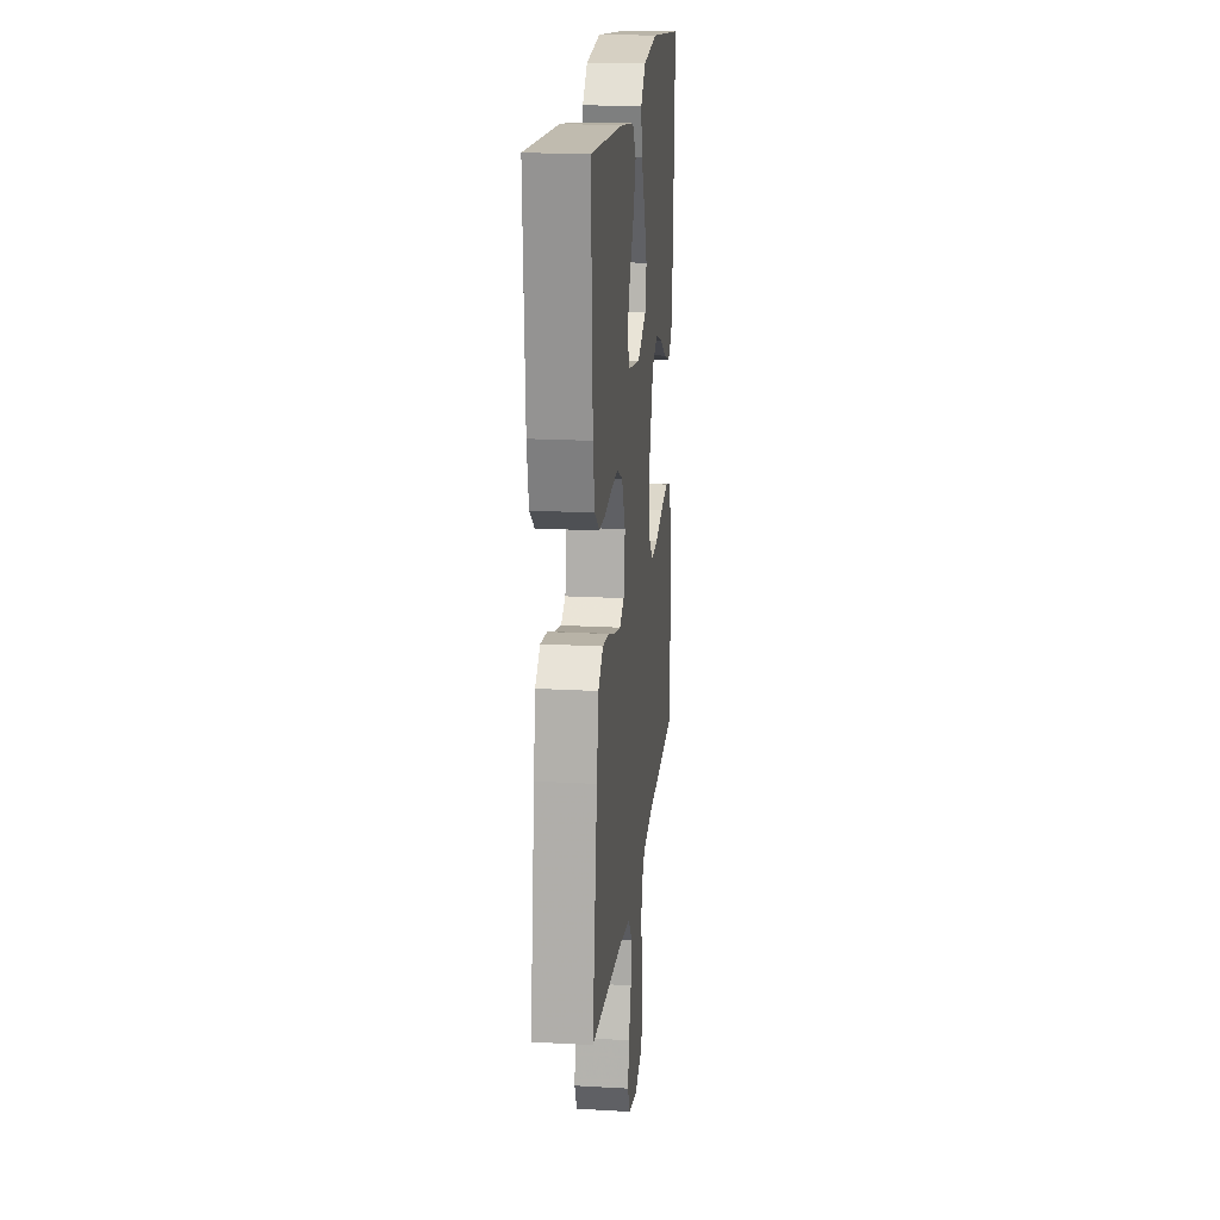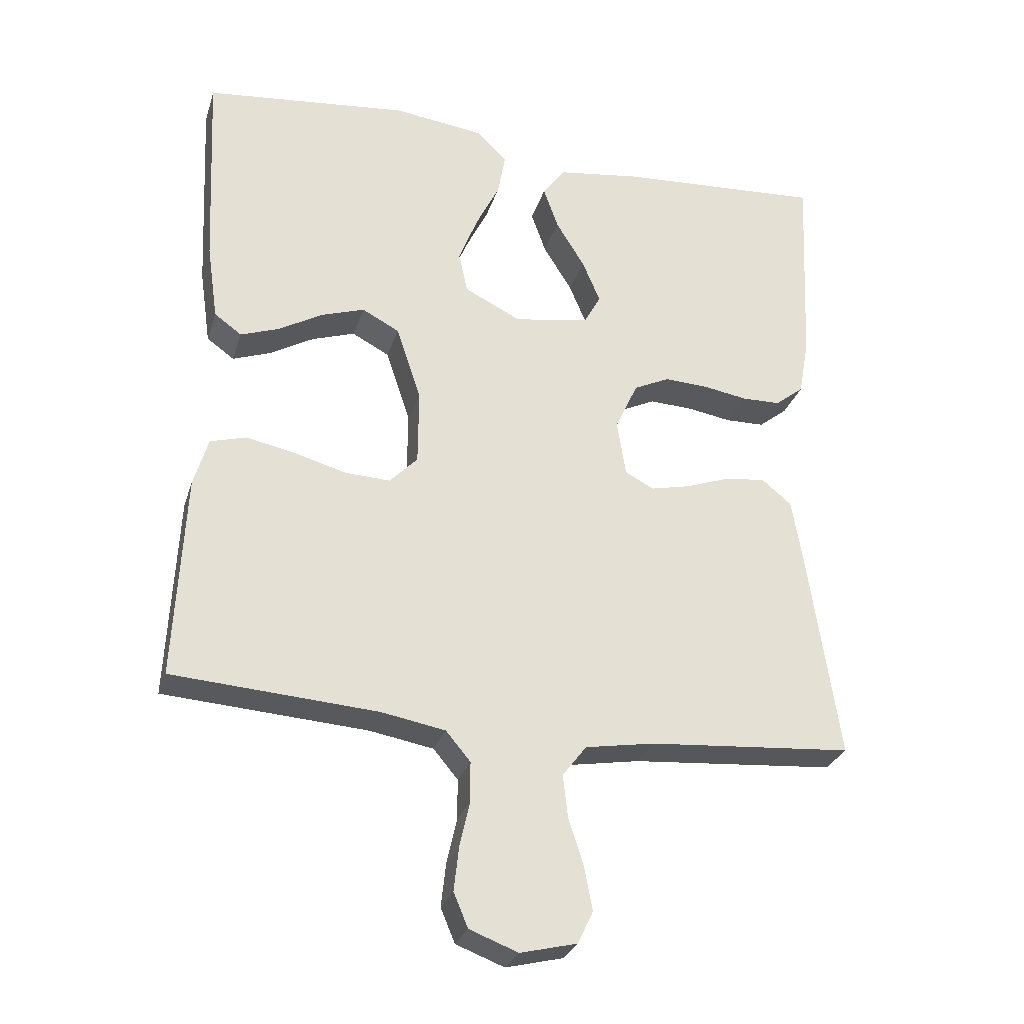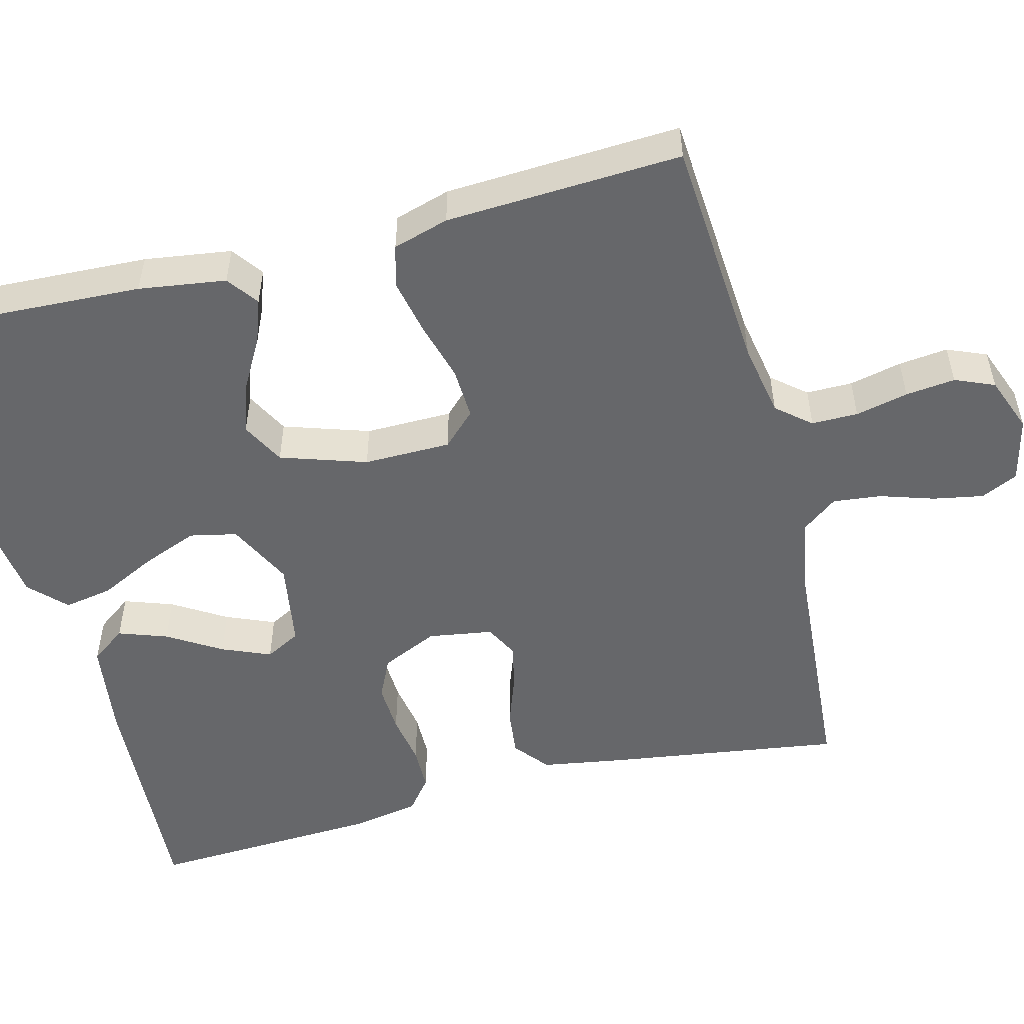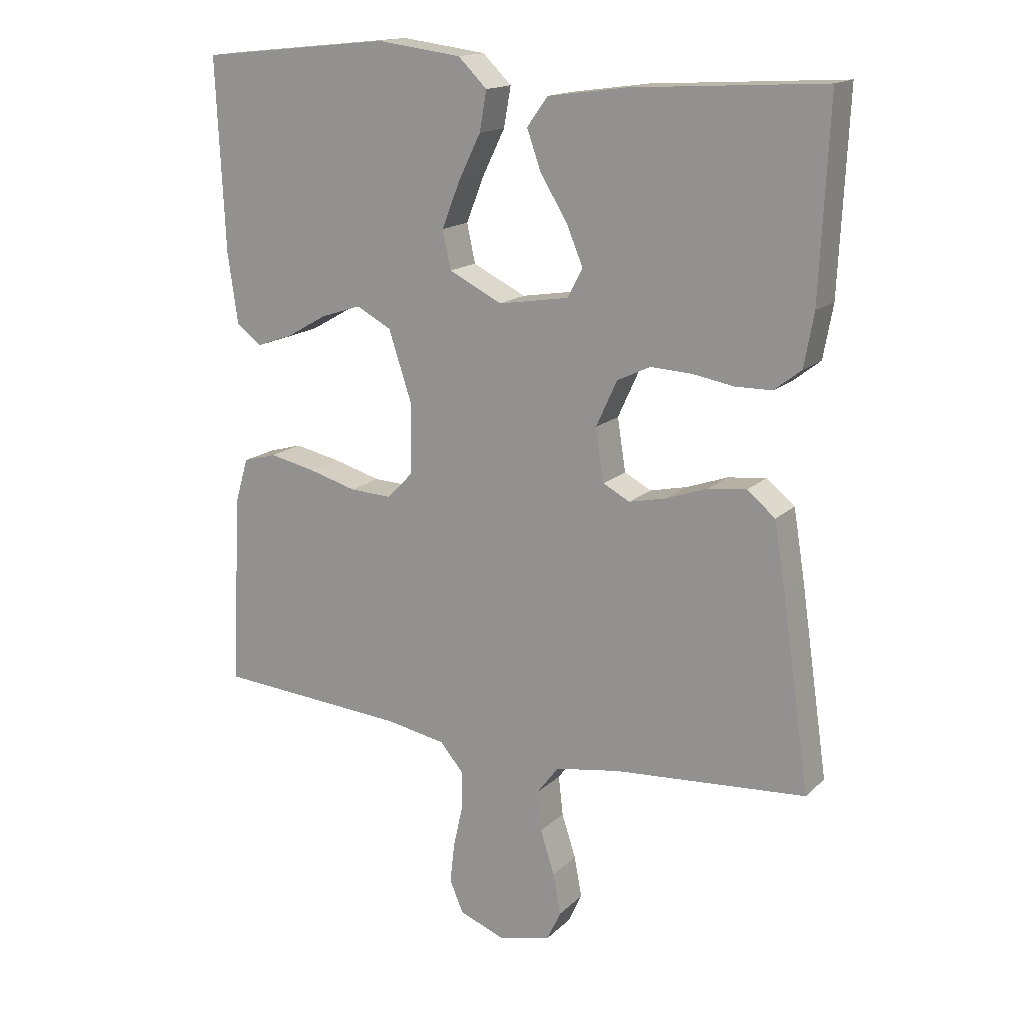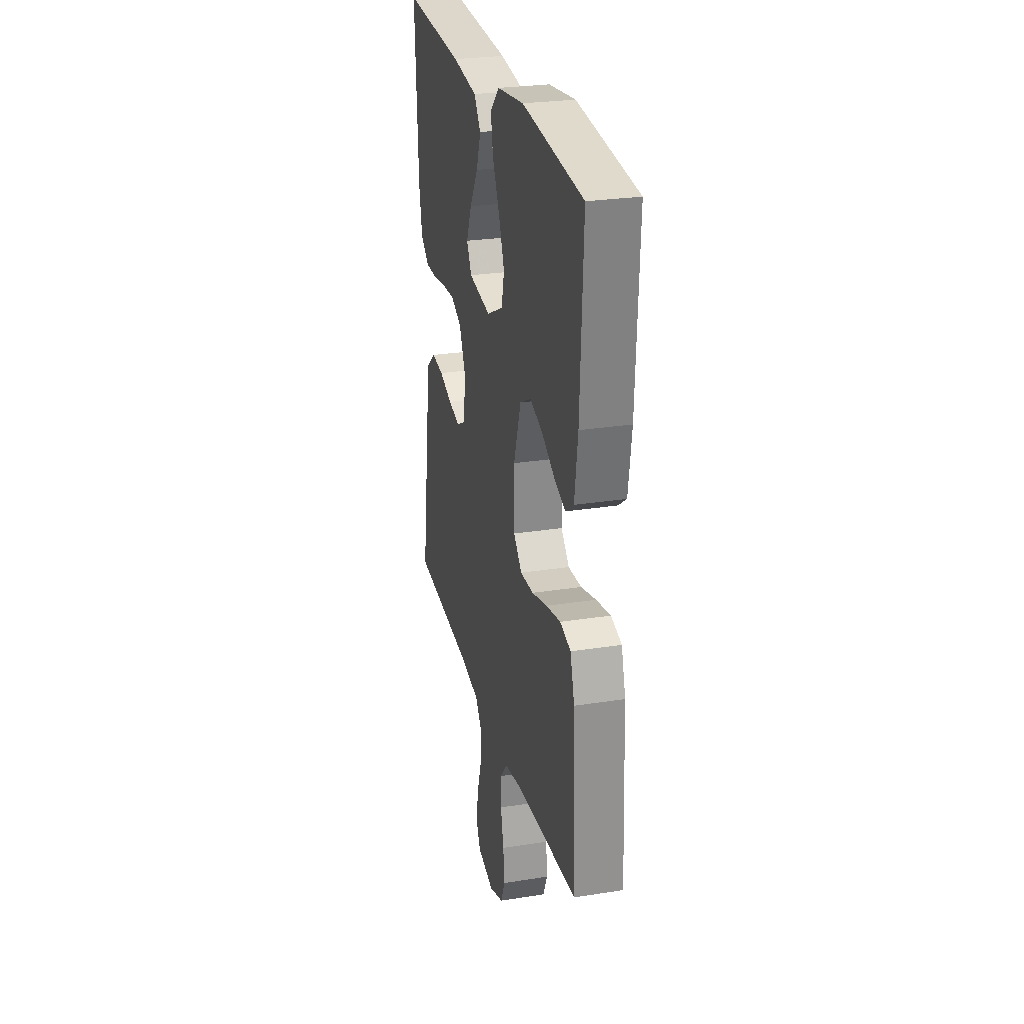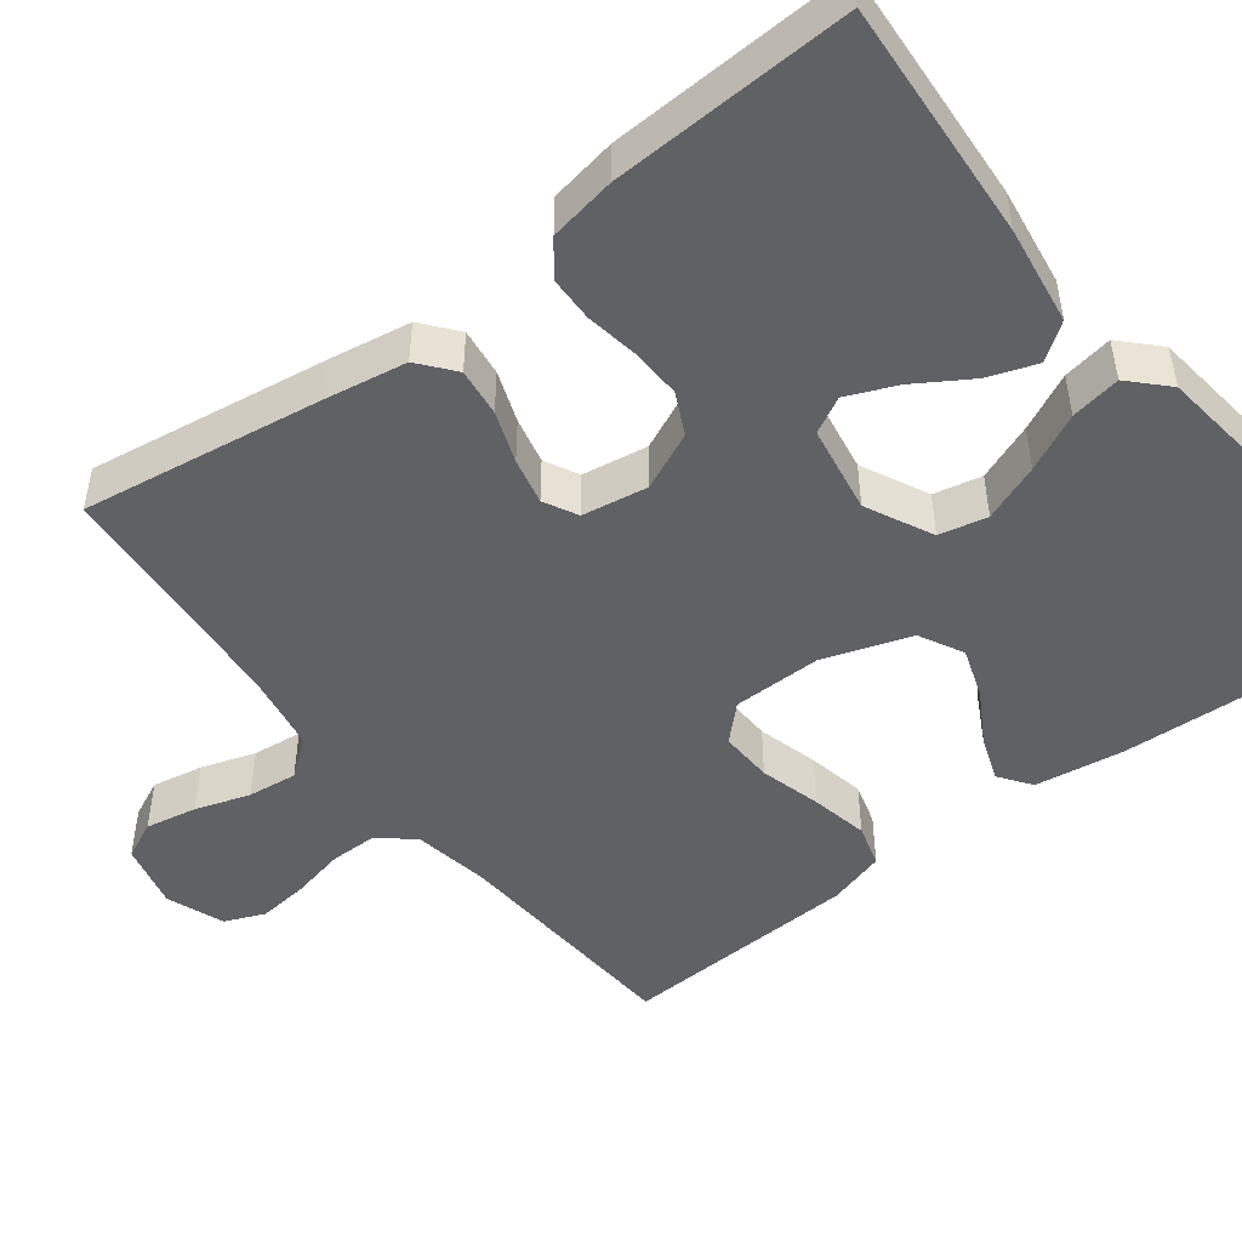
<metadata>
{"format":"obj","ext":"obj","renderer":"f3d","projection":"perspective","resolution":1024,"background":"white","views":[{"elev":19.4,"azim":-83.8,"up":"+Z"},{"elev":-28.3,"azim":164.0,"up":"+Z"},{"elev":-52.2,"azim":104.5,"up":"+Y"},{"elev":16.0,"azim":-150.6,"up":"+Z"},{"elev":27.0,"azim":76.2,"up":"+Z"},{"elev":-48.4,"azim":-52.7,"up":"+Y"}]}
</metadata>
<code>
v -0.5 0.07 -0.5
v -0.456 0.07 -0.2
v -0.439 0.07 -0.097
v -0.395 0.07 -0.061
v -0.335 0.07 -0.068
v -0.271 0.07 -0.091
v -0.213 0.07 -0.104
v -0.171 0.07 -0.082
v -0.158 0.07 0
v -0.191 0.07 0.072
v -0.243 0.07 0.097
v -0.307 0.07 0.094
v -0.372 0.07 0.083
v -0.429 0.07 0.084
v -0.471 0.07 0.117
v -0.486 0.07 0.2
v -0.5 0.07 0.5
v -0.2 0.07 0.482
v -0.077 0.07 0.465
v -0.044 0.07 0.42
v -0.066 0.07 0.358
v -0.108 0.07 0.29
v -0.134 0.07 0.228
v -0.11 0.07 0.183
v 0 0.07 0.165
v 0.083 0.07 0.206
v 0.096 0.07 0.266
v 0.068 0.07 0.337
v 0.033 0.07 0.408
v 0.022 0.07 0.47
v 0.067 0.07 0.514
v 0.2 0.07 0.531
v 0.5 0.07 0.5
v 0.486 0.07 0.2
v 0.47 0.07 0.089
v 0.43 0.07 0.06
v 0.374 0.07 0.08
v 0.309 0.07 0.117
v 0.246 0.07 0.138
v 0.191 0.07 0.109
v 0.155 0.07 0
v 0.156 0.07 -0.111
v 0.197 0.07 -0.153
v 0.263 0.07 -0.15
v 0.339 0.07 -0.129
v 0.411 0.07 -0.114
v 0.464 0.07 -0.129
v 0.485 0.07 -0.2
v 0.5 0.07 -0.5
v 0.2 0.07 -0.521
v 0.106 0.07 -0.538
v 0.07 0.07 -0.581
v 0.07 0.07 -0.64
v 0.085 0.07 -0.707
v 0.092 0.07 -0.77
v 0.071 0.07 -0.82
v 0 0.07 -0.847
v -0.083 0.07 -0.827
v -0.105 0.07 -0.78
v -0.093 0.07 -0.716
v -0.071 0.07 -0.648
v -0.064 0.07 -0.586
v -0.099 0.07 -0.54
v -0.2 0.07 -0.523
v -0.5 0 -0.5
v -0.456 0 -0.2
v -0.439 0 -0.097
v -0.395 0 -0.061
v -0.335 0 -0.068
v -0.271 0 -0.091
v -0.213 0 -0.104
v -0.171 0 -0.082
v -0.158 0 0
v -0.191 0 0.072
v -0.243 0 0.097
v -0.307 0 0.094
v -0.372 0 0.083
v -0.429 0 0.084
v -0.471 0 0.117
v -0.486 0 0.2
v -0.5 0 0.5
v -0.2 0 0.482
v -0.077 0 0.465
v -0.044 0 0.42
v -0.066 0 0.358
v -0.108 0 0.29
v -0.134 0 0.228
v -0.11 0 0.183
v 0 0 0.165
v 0.083 0 0.206
v 0.096 0 0.266
v 0.068 0 0.337
v 0.033 0 0.408
v 0.022 0 0.47
v 0.067 0 0.514
v 0.2 0 0.531
v 0.5 0 0.5
v 0.486 0 0.2
v 0.47 0 0.089
v 0.43 0 0.06
v 0.374 0 0.08
v 0.309 0 0.117
v 0.246 0 0.138
v 0.191 0 0.109
v 0.155 0 0
v 0.156 0 -0.111
v 0.197 0 -0.153
v 0.263 0 -0.15
v 0.339 0 -0.129
v 0.411 0 -0.114
v 0.464 0 -0.129
v 0.485 0 -0.2
v 0.5 0 -0.5
v 0.2 0 -0.521
v 0.106 0 -0.538
v 0.07 0 -0.581
v 0.07 0 -0.64
v 0.085 0 -0.707
v 0.092 0 -0.77
v 0.071 0 -0.82
v 0 0 -0.847
v -0.083 0 -0.827
v -0.105 0 -0.78
v -0.093 0 -0.716
v -0.071 0 -0.648
v -0.064 0 -0.586
v -0.099 0 -0.54
v -0.2 0 -0.523
f 59 60 61
f 58 59 61
f 57 58 61
f 56 57 61
f 55 56 61
f 54 55 61
f 53 54 61
f 52 53 61 62
f 51 52 62 63
f 48 49 50
f 47 48 50
f 46 47 50
f 45 46 50
f 44 45 50
f 51 63 64
f 50 51 64
f 44 50 64
f 43 44 64
f 36 37 38
f 35 36 38
f 34 35 38
f 33 34 38
f 32 33 38
f 31 32 38
f 30 31 38
f 29 30 38
f 28 29 38
f 27 28 38 39
f 26 27 39 40
f 20 21 22
f 19 20 22
f 18 19 22
f 17 18 22
f 16 17 22
f 15 16 22
f 14 15 22
f 13 14 22
f 12 13 22
f 11 12 22 23
f 10 11 23 24
f 4 5 6
f 3 4 6
f 2 3 6
f 1 2 6
f 64 1 6
f 64 6 7
f 64 7 8
f 43 64 8
f 42 43 8
f 41 42 8 9
f 40 41 9
f 26 40 9
f 25 26 9
f 9 10 24 25
f 125 124 123
f 125 123 122
f 125 122 121
f 125 121 120
f 125 120 119
f 125 119 118
f 125 118 117
f 126 125 117 116
f 127 126 116 115
f 114 113 112
f 114 112 111
f 114 111 110
f 114 110 109
f 114 109 108
f 128 127 115
f 128 115 114
f 128 114 108
f 128 108 107
f 102 101 100
f 102 100 99
f 102 99 98
f 102 98 97
f 102 97 96
f 102 96 95
f 102 95 94
f 102 94 93
f 102 93 92
f 103 102 92 91
f 104 103 91 90
f 86 85 84
f 86 84 83
f 86 83 82
f 86 82 81
f 86 81 80
f 86 80 79
f 86 79 78
f 86 78 77
f 86 77 76
f 87 86 76 75
f 88 87 75 74
f 70 69 68
f 70 68 67
f 70 67 66
f 70 66 65
f 70 65 128
f 71 70 128
f 72 71 128
f 72 128 107
f 72 107 106
f 73 72 106 105
f 73 105 104
f 73 104 90
f 73 90 89
f 89 88 74 73
f 1 65 66 2
f 2 66 67 3
f 3 67 68 4
f 4 68 69 5
f 5 69 70 6
f 6 70 71 7
f 7 71 72 8
f 8 72 73 9
f 9 73 74 10
f 10 74 75 11
f 11 75 76 12
f 12 76 77 13
f 13 77 78 14
f 14 78 79 15
f 15 79 80 16
f 16 80 81 17
f 17 81 82 18
f 18 82 83 19
f 19 83 84 20
f 20 84 85 21
f 21 85 86 22
f 22 86 87 23
f 23 87 88 24
f 24 88 89 25
f 25 89 90 26
f 26 90 91 27
f 27 91 92 28
f 28 92 93 29
f 29 93 94 30
f 30 94 95 31
f 31 95 96 32
f 32 96 97 33
f 33 97 98 34
f 34 98 99 35
f 35 99 100 36
f 36 100 101 37
f 37 101 102 38
f 38 102 103 39
f 39 103 104 40
f 40 104 105 41
f 41 105 106 42
f 42 106 107 43
f 43 107 108 44
f 44 108 109 45
f 45 109 110 46
f 46 110 111 47
f 47 111 112 48
f 48 112 113 49
f 49 113 114 50
f 50 114 115 51
f 51 115 116 52
f 52 116 117 53
f 53 117 118 54
f 54 118 119 55
f 55 119 120 56
f 56 120 121 57
f 57 121 122 58
f 58 122 123 59
f 59 123 124 60
f 60 124 125 61
f 61 125 126 62
f 62 126 127 63
f 63 127 128 64
f 64 128 65 1

</code>
